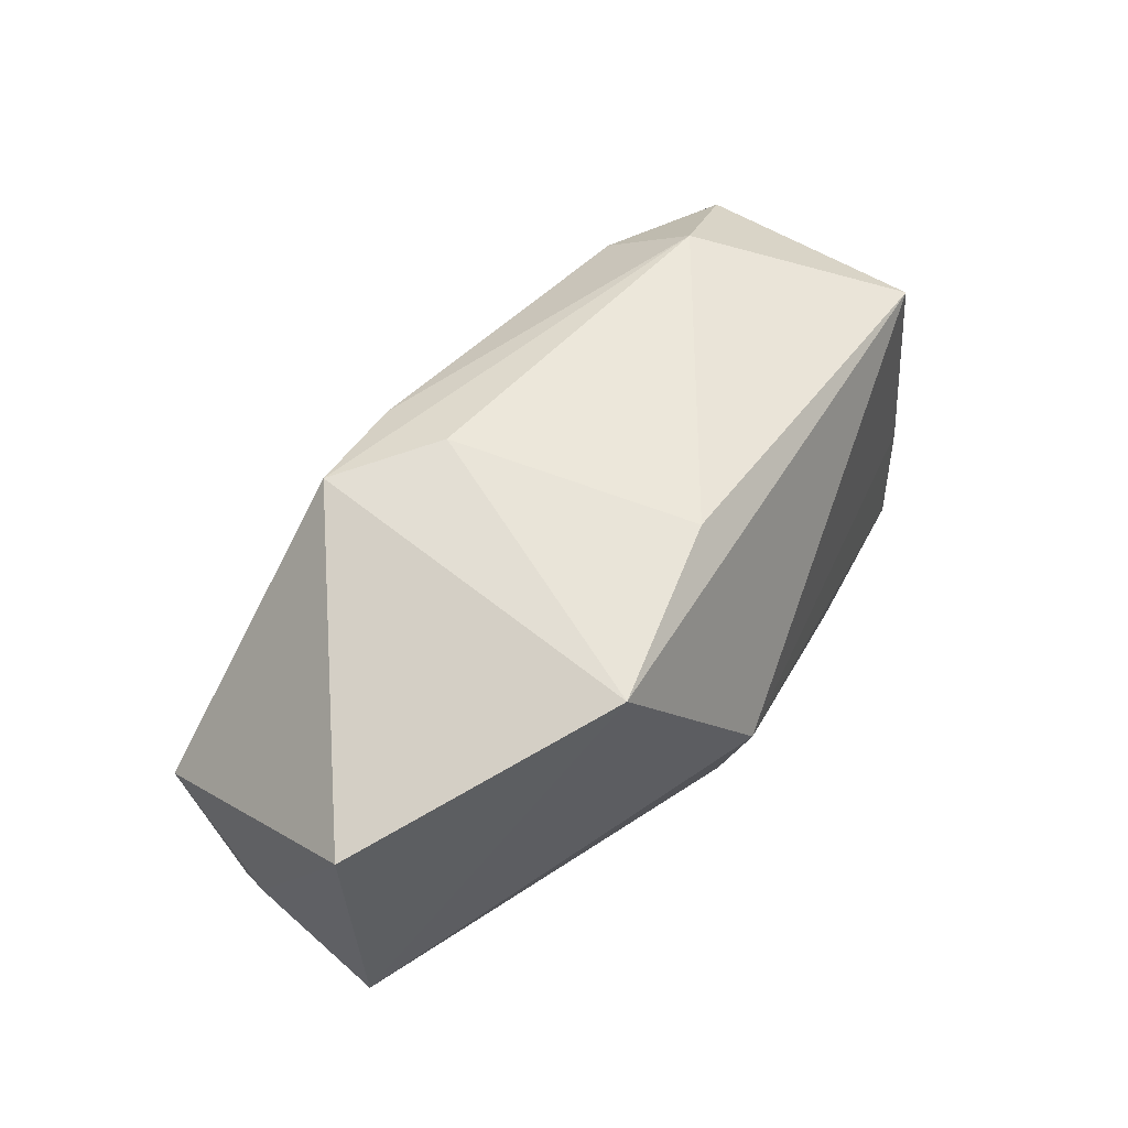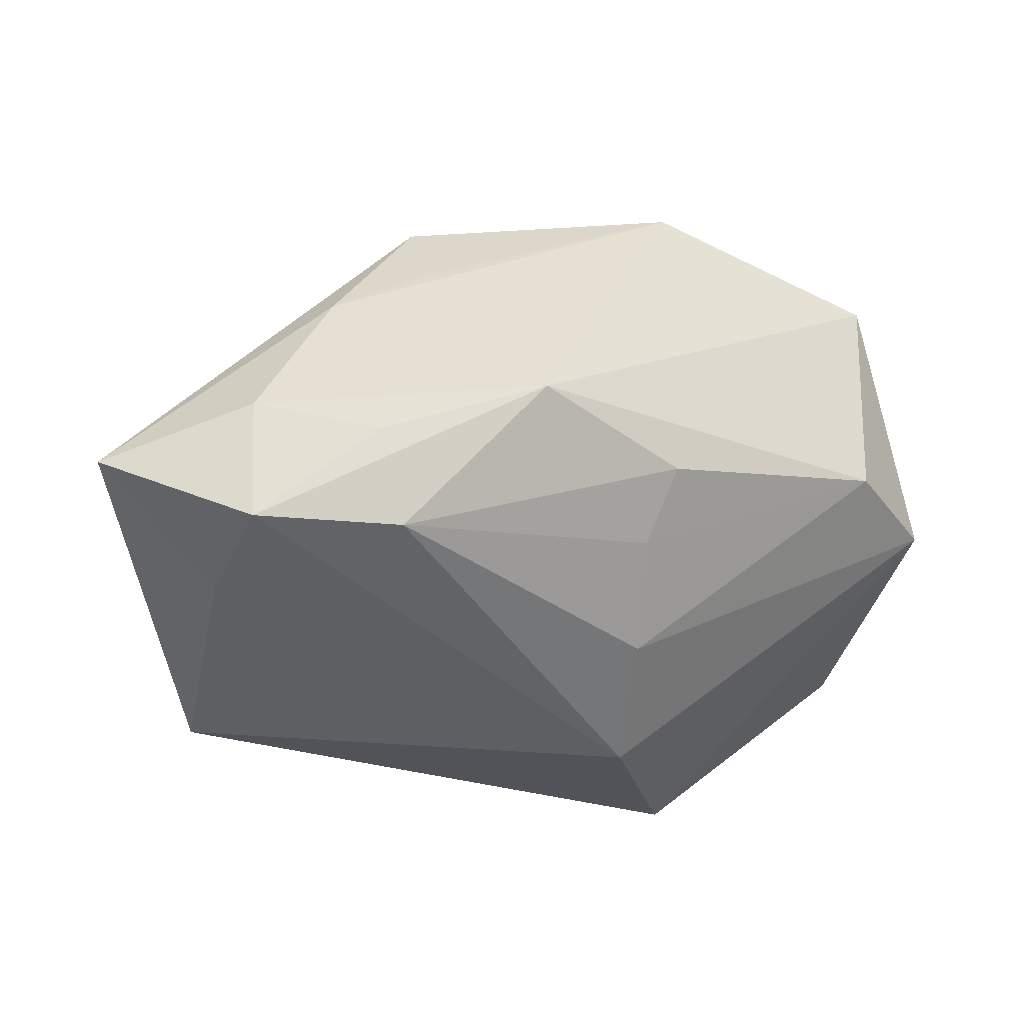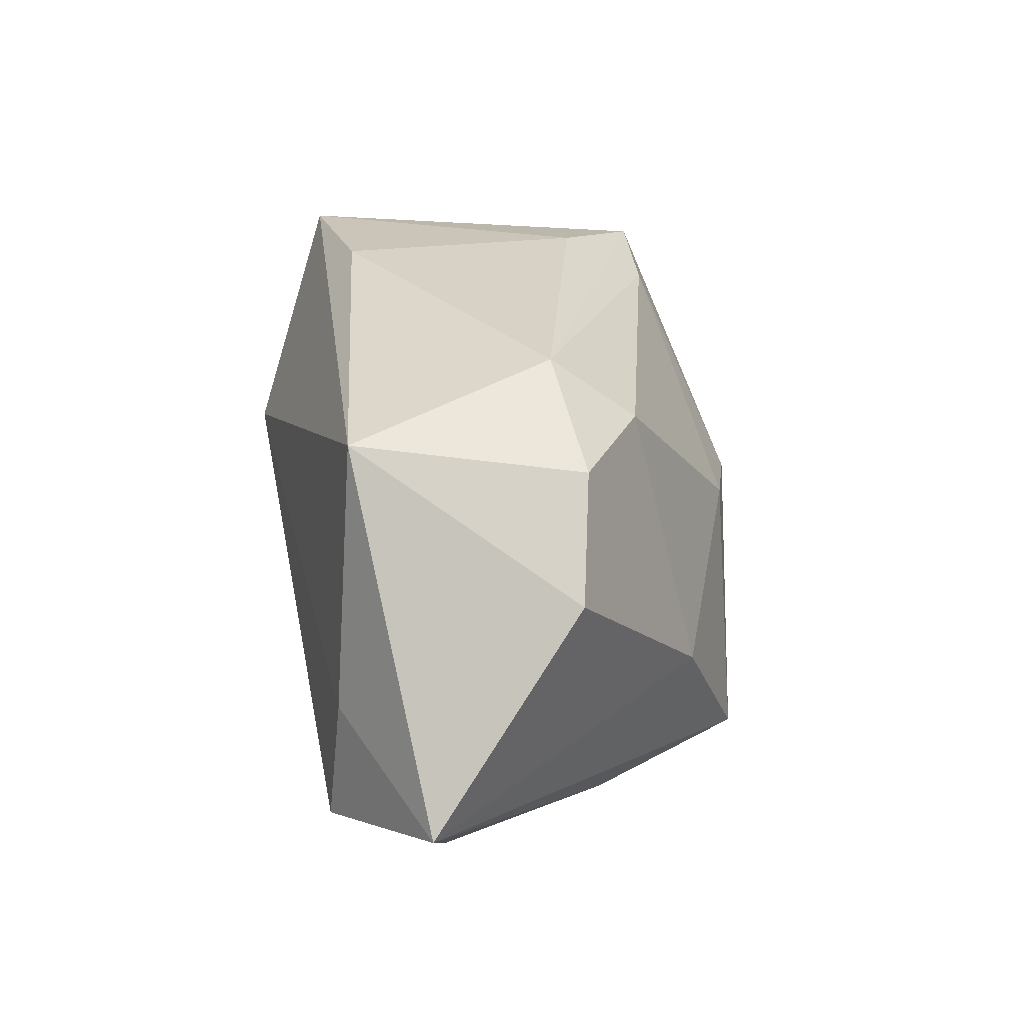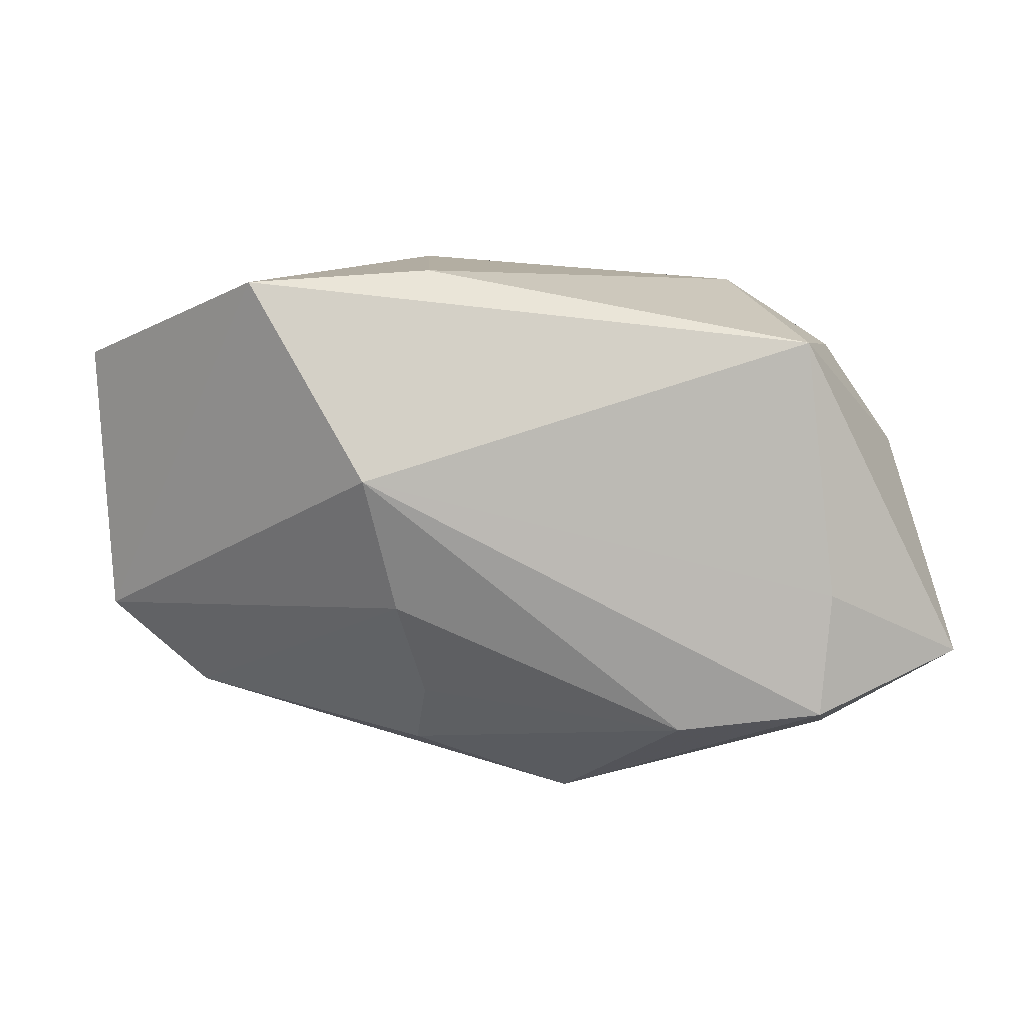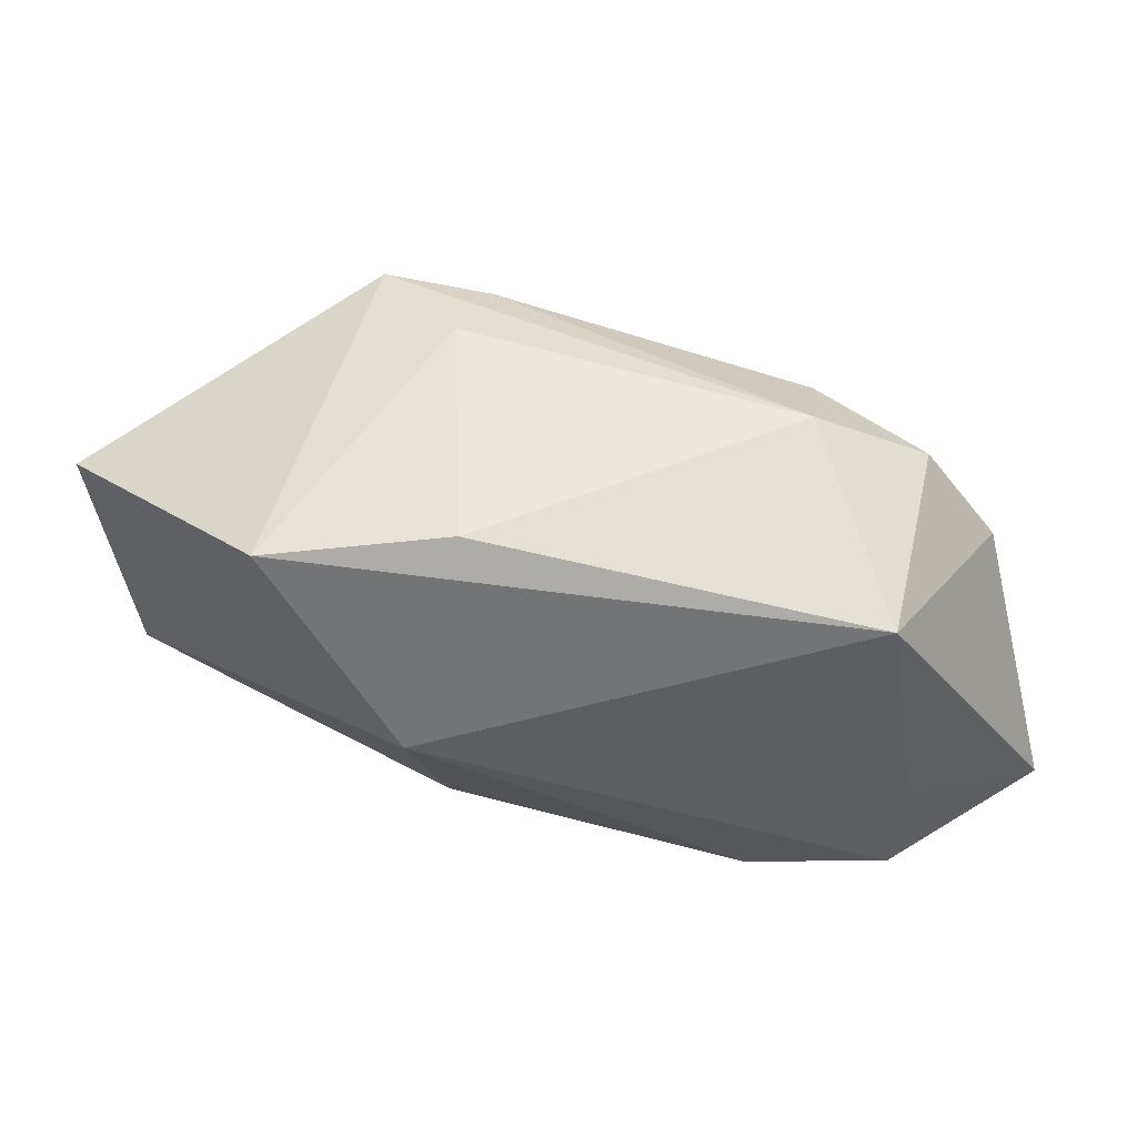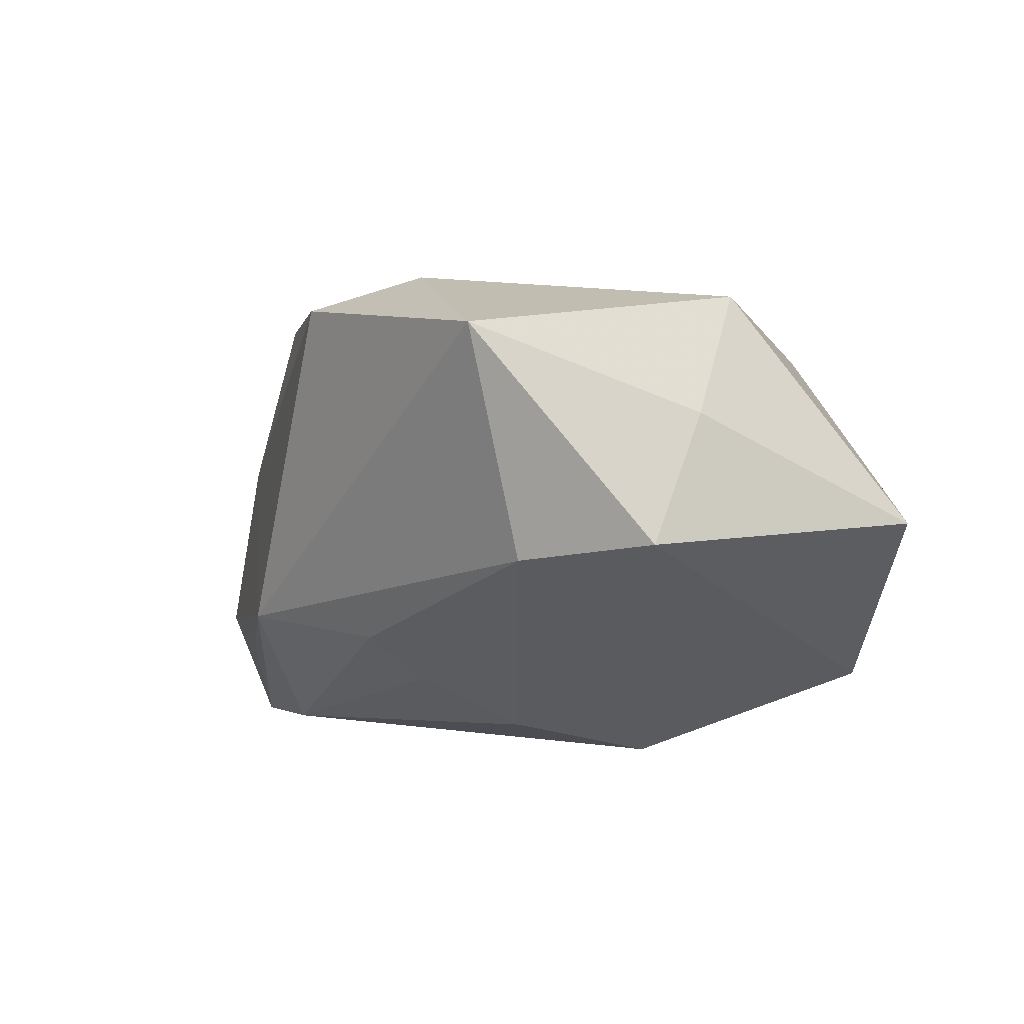
<metadata>
{"format":"obj","ext":"obj","renderer":"f3d","projection":"perspective","resolution":1024,"background":"white","views":[{"elev":60.0,"azim":113.8,"up":"+Y"},{"elev":-44.5,"azim":-14.8,"up":"+Z"},{"elev":20.4,"azim":-103.2,"up":"+Y"},{"elev":-79.2,"azim":-176.4,"up":"+Z"},{"elev":-34.9,"azim":-174.2,"up":"+Z"},{"elev":3.7,"azim":64.3,"up":"+Z"}]}
</metadata>
<code>
v 0.004767 0.02764 -0.01485
v -0.0115 0.003737 0.02111
v -0.02633 -0.02156 0.004256
v 0.01133 -0.01694 0.02568
v 0.01013 -0.005589 -0.0206
v -0.03312 -0.02222 -0.01305
v -0.043 0.005544 -0.00212
v -0.0209 -0.02393 -0.01494
v 0.002919 0.02379 0.01606
v 0.03525 0.004538 0.02327
v -0.03685 0.01602 -0.0002306
v -0.01744 -0.02273 0.0105
v 0.03319 -0.01677 -0.001112
v 0.008078 -0.0275 0.02224
v -0.005775 -0.02868 -0.009686
v 0.0402 -0.001643 0.01244
v 0.0329 -0.02166 0.0207
v -0.01746 -0.01942 -0.02273
v -0.03217 0.01869 -0.02136
v -0.04653 -0.01441 -0.01682
v 0.005628 0.02764 0.008705
v 0.008171 -0.01567 -0.0154
v -0.03336 -0.006447 -0.02311
v 0.01225 0.008069 -0.02394
v -0.0264 0.02375 -0.0012
v -0.03156 -0.01835 -0.02394
v 0.04254 0.01992 0.00179
v 0.04282 -0.007852 0.0007439
v -0.003812 0.003699 0.02393
v 0.02279 0.02764 -0.01561
v 0.01288 0.02632 0.01718
v 0.009623 -0.02203 -0.01059
v -0.01829 -0.01976 0.02065
v -0.02787 -0.007563 0.01321
v -0.02665 0.01766 0.007099
f 27 10 16
f 24 19 30
f 10 27 31
f 31 29 10
f 31 30 21
f 27 30 31
f 19 11 25
f 25 31 21
f 24 30 28
f 28 30 27
f 28 5 24
f 13 5 28
f 28 27 16
f 10 29 4
f 33 14 4
f 4 29 33
f 35 25 11
f 1 30 19
f 19 25 1
f 21 30 1
f 1 25 21
f 32 13 15
f 13 28 17
f 17 14 15
f 15 13 17
f 17 28 16
f 16 10 17
f 10 4 17
f 17 4 14
f 7 11 19
f 19 20 7
f 23 20 19
f 26 20 23
f 23 19 24
f 24 26 23
f 33 20 3
f 15 14 3
f 6 20 26
f 15 3 6
f 6 3 20
f 29 31 9
f 31 25 9
f 25 35 9
f 22 5 13
f 13 32 22
f 34 20 33
f 34 7 20
f 34 35 11
f 11 7 34
f 12 14 33
f 33 3 12
f 12 3 14
f 8 26 15
f 15 6 8
f 8 6 26
f 29 9 2
f 2 9 35
f 35 34 2
f 33 29 2
f 2 34 33
f 18 22 32
f 15 26 18
f 18 32 15
f 5 22 18
f 18 26 24
f 24 5 18

</code>
